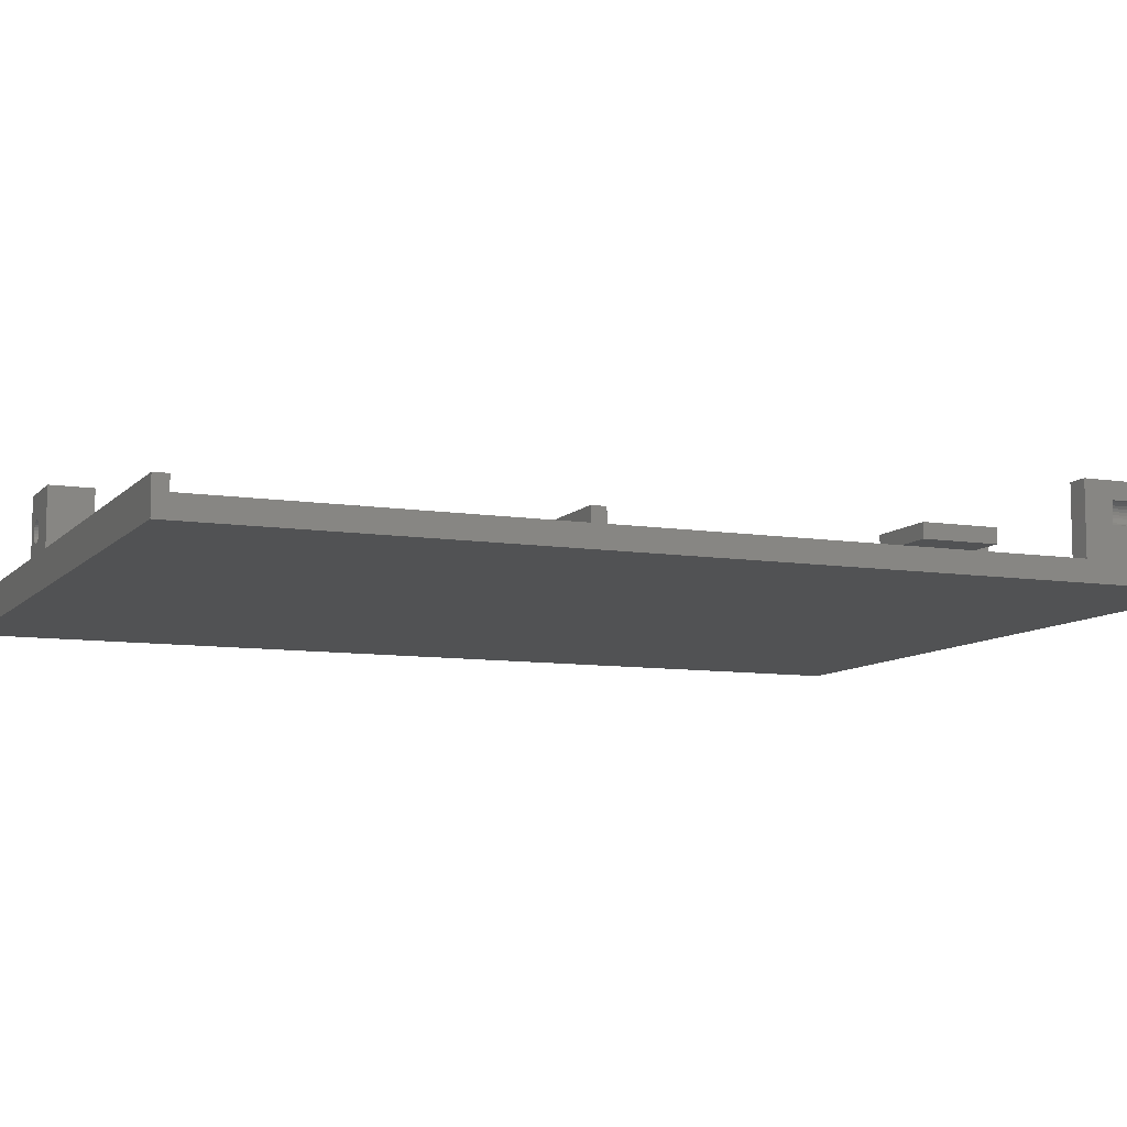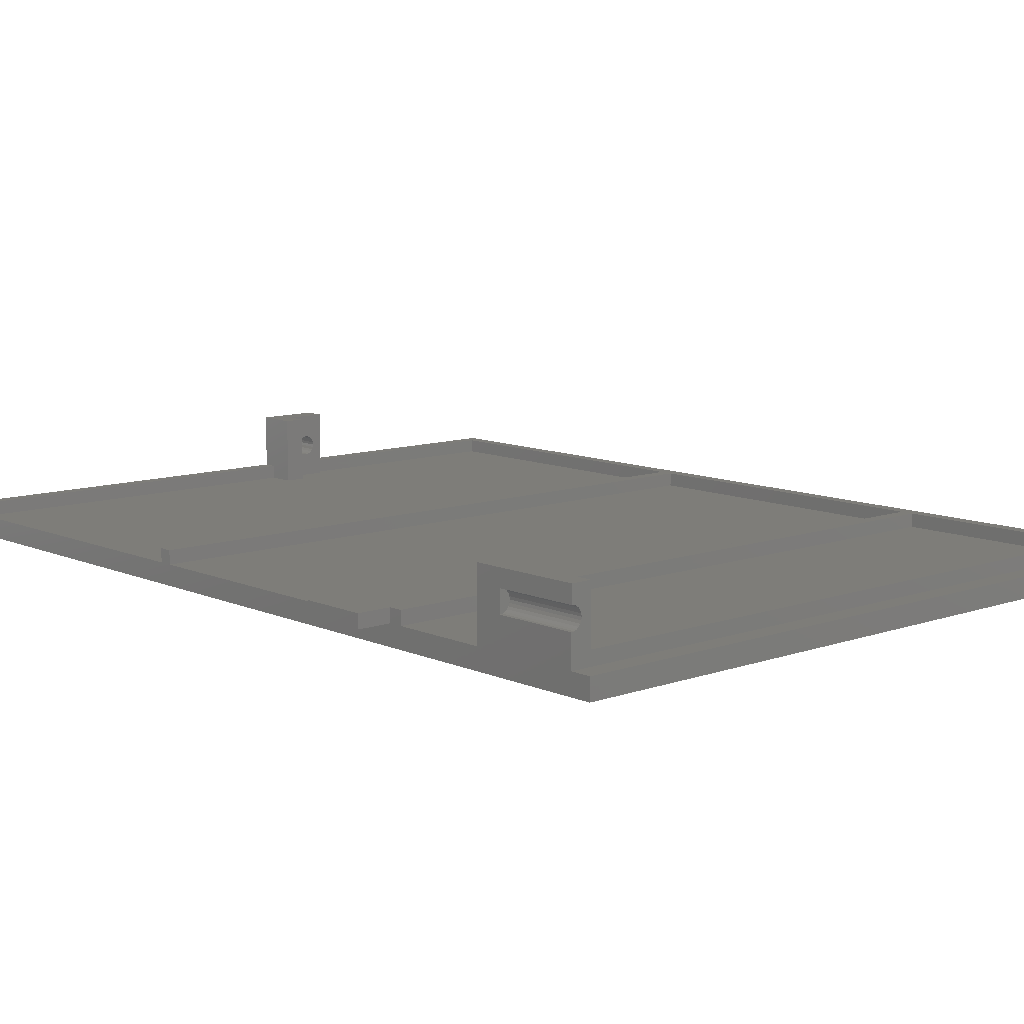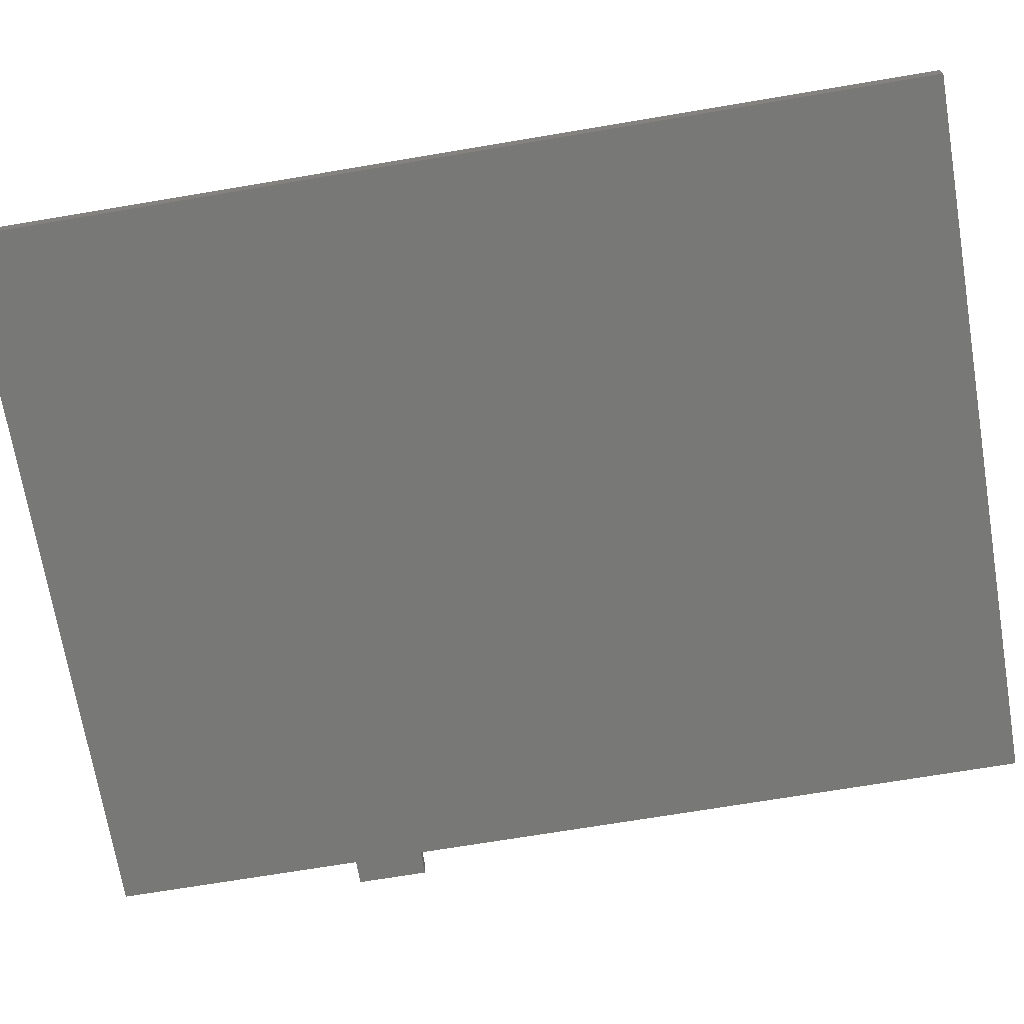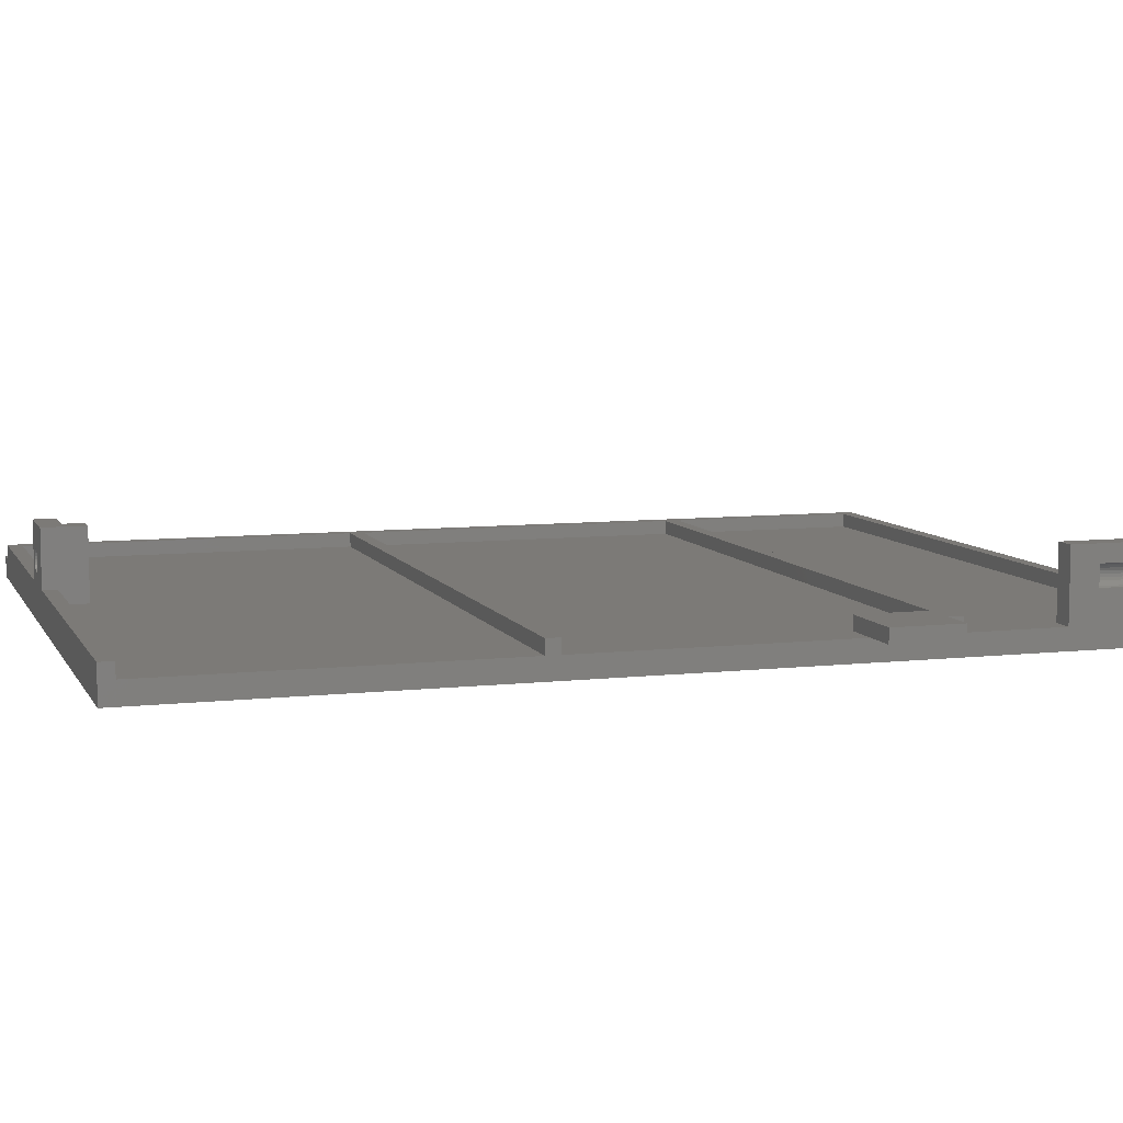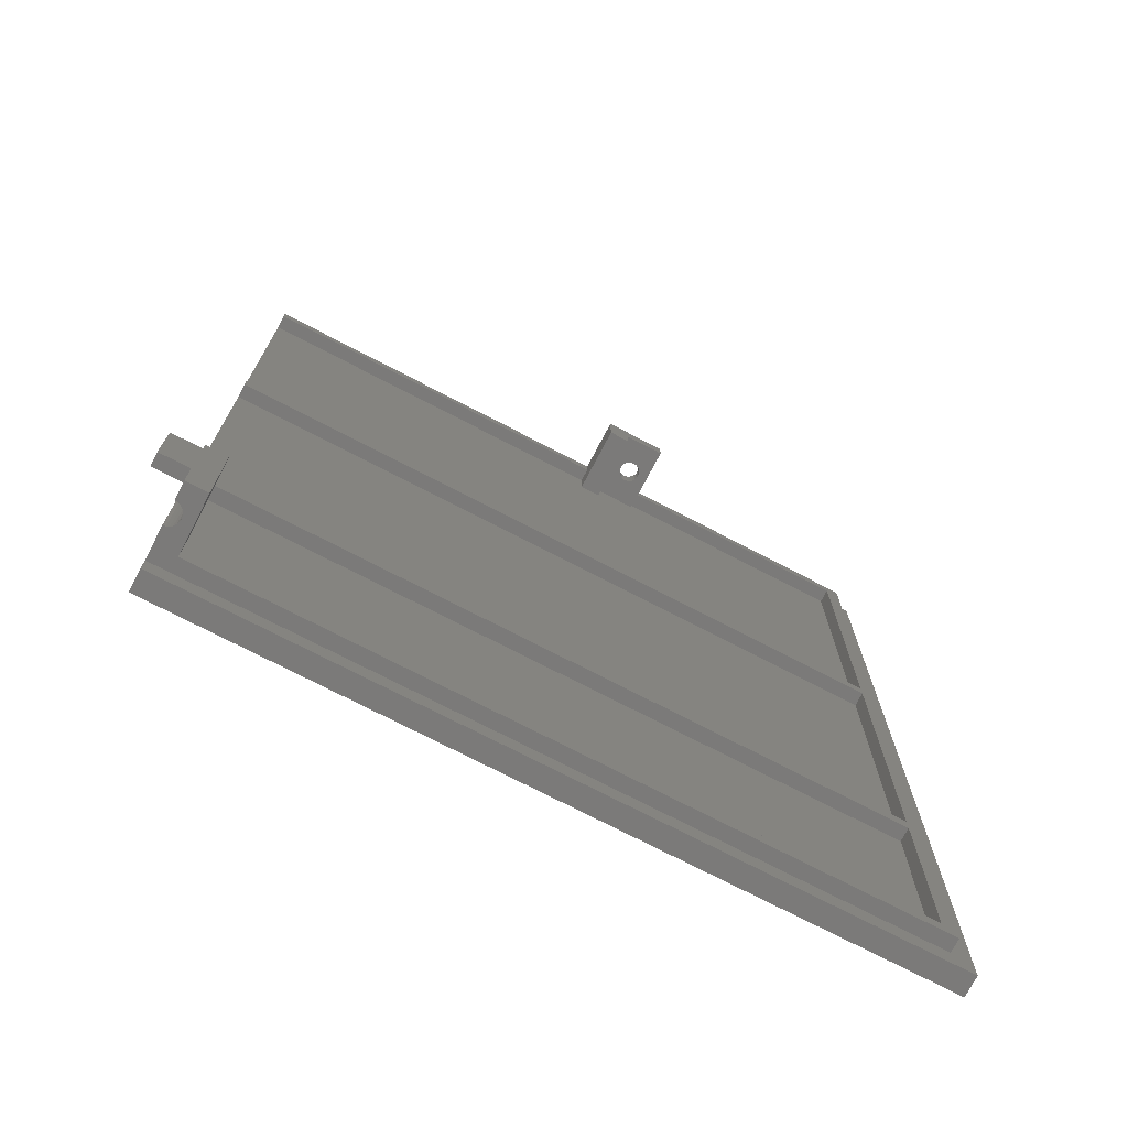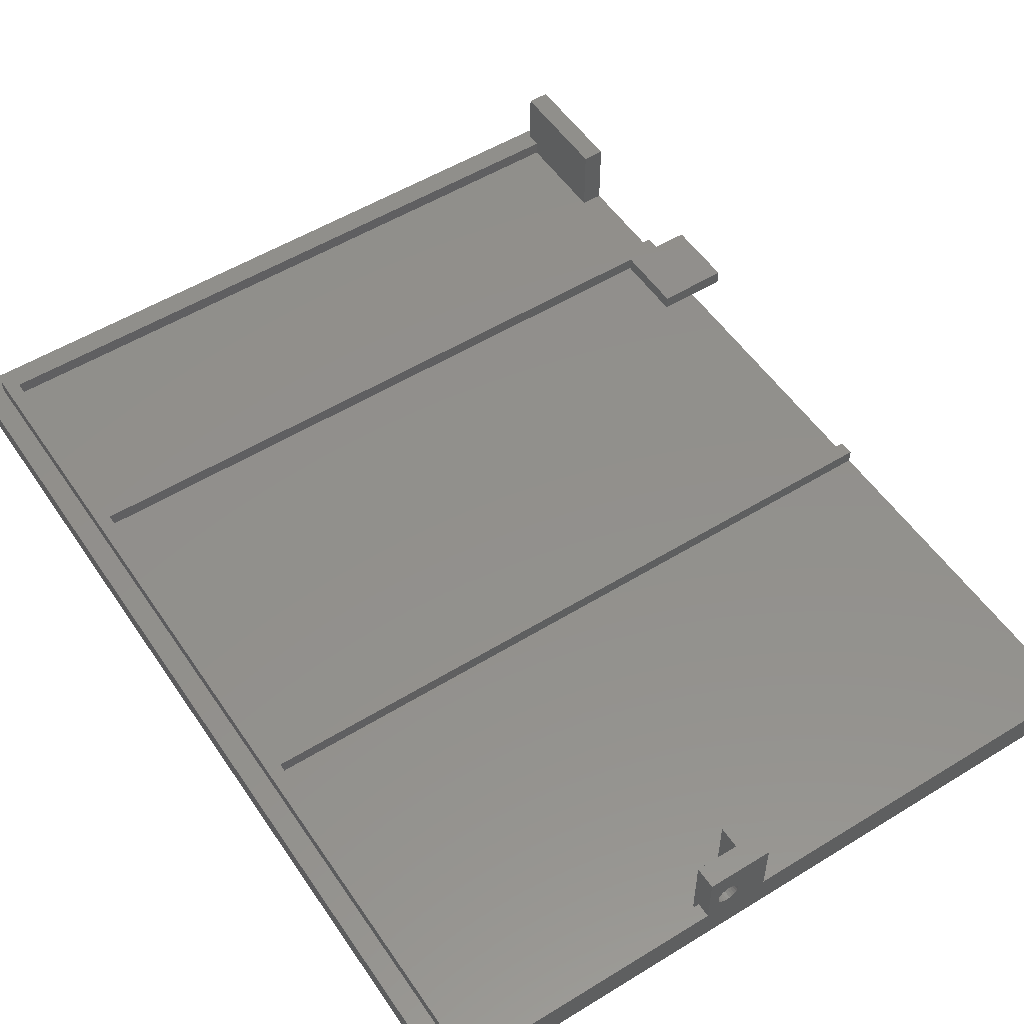
<metadata>
{"format":"stl","ext":"stl","renderer":"f3d","projection":"perspective","resolution":1024,"background":"white","views":[{"elev":-8.9,"azim":-113.0,"up":"+Z"},{"elev":10.2,"azim":-41.9,"up":"+Z"},{"elev":-70.7,"azim":99.5,"up":"+Z"},{"elev":7.9,"azim":-107.6,"up":"+Z"},{"elev":-73.5,"azim":-27.5,"up":"+Y"},{"elev":53.3,"azim":146.7,"up":"+Z"}]}
</metadata>
<code>
# stl→obj: 143 verts, 286 faces
v 6.55 3 9
v 6.497 15 9.401
v 6.55 15 9
v 6.497 3 9.401
v 5 15 7.45
v 5.401 3 7.503
v 5.401 15 7.503
v 5 3 7.45
v 5.775 3 10.34
v 6.096 15 10.1
v 6.096 3 10.1
v 5.775 15 10.34
v 5.401 3 10.5
v 5.401 15 10.5
v 5 15 10.55
v 6.342 15 9.775
v 6.497 15 8.599
v 6.342 15 8.225
v 6.096 15 7.904
v 5.775 15 7.658
v 6.342 3 9.775
v 5 3 10.55
v 6.096 3 7.904
v 6.342 3 8.225
v 6.497 3 8.599
v 5.775 3 7.658
v 66.55 132 8
v 66.5 135 8.401
v 66.55 135 8
v 66.5 132 8.401
v 63.5 132 8.401
v 63.45 135 8
v 63.5 135 8.401
v 63.45 132 8
v 64.6 132 9.497
v 65 135 9.55
v 65 132 9.55
v 64.6 135 9.497
v 65 135 6.45
v 65.4 132 6.503
v 65.4 135 6.503
v 65 132 6.45
v 65.78 132 9.342
v 66.1 135 9.096
v 66.1 132 9.096
v 65.78 135 9.342
v 65.4 132 9.497
v 65.4 135 9.497
v 63.9 132 9.096
v 64.22 135 9.342
v 64.22 132 9.342
v 63.9 135 9.096
v 66.34 132 8.775
v 66.34 135 8.775
v 63.66 135 8.775
v 63.66 132 8.775
v 66.1 132 6.904
v 66.34 135 7.225
v 66.1 135 6.904
v 66.34 132 7.225
v 66.5 135 7.599
v 66.5 132 7.599
v 63.9 135 6.904
v 64.22 132 6.658
v 64.22 135 6.658
v 63.9 132 6.904
v 63.5 132 7.599
v 63.66 135 7.225
v 63.5 135 7.599
v 63.66 132 7.225
v 64.6 135 6.503
v 64.6 132 6.503
v 65.78 135 6.658
v 65.78 132 6.658
v 5 0 0
v 108 135 0
v 108 0 0
v 5 135 0
v 108 0 3
v 108 135 3
v 105 3 3
v 105 135 3
v 5 0 3
v 5 3 3
v 103 33 3
v 8 19 3
v 103 5 3
v 5 33 3
v 5 19 3
v 8 5 3
v 59 133 3
v 5 133 3
v 59 129 3
v 68 132 3
v 103 133 3
v 68 133 3
v 103 85 3
v 62 129 3
v 62 132 3
v 5 85 3
v 0 35 3
v 5 45 3
v 5 35 3
v 0 45 3
v 103 83 3
v 10 45 3
v 103 35 3
v 5 83 3
v 10 35 3
v 68 135 5
v 105 135 5
v 59 135 5
v 5 135 5
v 68 135 13
v 59 135 13
v 59 133 5
v 59 129 13
v 68 133 5
v 68 132 13
v 62 132 13
v 62 129 13
v 8 19 13
v 8 5 5
v 8 3 13
v 8 3 5
v 5 3 13
v 105 3 5
v 5 19 13
v 10 45 5
v 5 35 5
v 10 35 5
v 0 45 5
v 0 35 5
v 103 33 5
v 103 35 5
v 5 33 5
v 5 85 5
v 103 83 5
v 103 85 5
v 5 83 5
v 103 133 5
v 103 5 5
v 5 133 5
f 1 2 3
f 2 1 4
f 5 6 7
f 6 5 8
f 9 10 11
f 10 9 12
f 13 12 9
f 12 13 14
f 15 12 14
f 15 10 12
f 15 16 10
f 15 2 16
f 15 3 2
f 15 17 3
f 15 18 17
f 15 19 18
f 15 20 19
f 15 7 20
f 7 15 5
f 21 10 16
f 10 21 11
f 4 16 2
f 16 4 21
f 22 14 13
f 14 22 15
f 23 18 19
f 18 23 24
f 24 17 18
f 17 24 25
f 7 26 20
f 26 7 6
f 25 3 17
f 3 25 1
f 20 23 19
f 23 20 26
f 27 28 29
f 28 27 30
f 31 32 33
f 32 31 34
f 35 36 37
f 36 35 38
f 39 40 41
f 40 39 42
f 43 44 45
f 44 43 46
f 47 46 43
f 46 47 48
f 49 50 51
f 50 49 52
f 51 38 35
f 38 51 50
f 53 44 54
f 44 53 45
f 30 54 28
f 54 30 53
f 37 48 47
f 48 37 36
f 49 55 52
f 55 49 56
f 56 33 55
f 33 56 31
f 57 58 59
f 58 57 60
f 60 61 58
f 61 60 62
f 63 64 65
f 64 63 66
f 67 68 69
f 68 67 70
f 34 69 32
f 69 34 67
f 70 63 68
f 63 70 66
f 62 29 61
f 29 62 27
f 71 42 39
f 42 71 72
f 73 57 59
f 57 73 74
f 41 74 73
f 74 41 40
f 65 72 71
f 72 65 64
f 75 76 77
f 76 75 78
f 79 76 80
f 76 79 77
f 81 80 82
f 80 81 79
f 83 81 84
f 81 83 79
f 85 86 87
f 88 86 85
f 86 88 89
f 87 86 90
f 91 92 93
f 94 95 96
f 95 94 97
f 98 94 99
f 94 98 97
f 93 97 98
f 100 93 92
f 93 100 97
f 101 102 103
f 102 101 104
f 105 106 107
f 108 106 105
f 106 108 102
f 107 106 109
f 80 76 82
f 82 110 111
f 76 110 82
f 110 76 112
f 112 76 78
f 112 78 113
f 38 114 36
f 114 48 36
f 114 46 48
f 114 44 46
f 114 54 44
f 114 28 54
f 114 29 28
f 110 29 114
f 41 110 39
f 73 110 41
f 59 110 73
f 58 110 59
f 61 110 58
f 29 110 61
f 114 38 115
f 50 115 38
f 52 115 50
f 55 115 52
f 33 115 55
f 112 33 32
f 112 32 69
f 112 69 68
f 112 68 63
f 110 71 39
f 112 71 110
f 33 112 115
f 65 112 63
f 71 112 65
f 75 79 83
f 79 75 77
f 91 93 116
f 116 115 112
f 117 116 93
f 116 117 115
f 114 118 110
f 119 118 114
f 94 118 119
f 118 94 96
f 114 120 119
f 115 120 114
f 117 120 115
f 120 117 121
f 120 37 119
f 120 35 37
f 120 51 35
f 120 49 51
f 120 56 49
f 120 31 56
f 120 34 31
f 99 34 120
f 72 99 42
f 64 99 72
f 66 99 64
f 70 99 66
f 67 99 70
f 34 99 67
f 47 119 37
f 43 119 47
f 45 119 43
f 53 119 45
f 30 119 53
f 27 119 30
f 94 27 62
f 94 42 99
f 42 94 40
f 40 94 74
f 27 94 119
f 60 94 62
f 57 94 60
f 74 94 57
f 121 99 120
f 99 121 98
f 93 121 117
f 121 93 98
f 122 123 86
f 124 123 122
f 123 124 125
f 86 123 90
f 13 126 22
f 9 126 13
f 126 9 124
f 11 124 9
f 21 124 11
f 4 124 21
f 1 124 4
f 125 1 25
f 1 125 124
f 24 125 25
f 23 125 24
f 26 125 23
f 6 125 26
f 84 6 8
f 6 84 125
f 81 125 84
f 125 81 127
f 128 124 122
f 124 128 126
f 86 128 122
f 128 86 89
f 129 130 131
f 132 130 129
f 130 132 133
f 131 134 135
f 136 131 130
f 131 136 134
f 137 138 139
f 138 137 140
f 139 111 141
f 110 141 111
f 141 110 118
f 138 111 139
f 111 138 127
f 135 127 138
f 134 127 135
f 142 127 134
f 125 142 123
f 142 125 127
f 113 116 112
f 116 113 143
f 107 138 105
f 138 107 135
f 87 134 85
f 134 87 142
f 97 141 95
f 141 97 139
f 127 82 111
f 82 127 81
f 87 123 142
f 123 87 90
f 96 141 118
f 141 96 95
f 92 116 143
f 116 92 91
f 97 137 139
f 137 97 100
f 108 138 140
f 138 108 105
f 107 131 135
f 131 107 109
f 101 130 133
f 130 101 103
f 88 134 136
f 134 88 85
f 78 92 113
f 78 100 92
f 100 108 137
f 78 108 100
f 78 102 108
f 75 102 78
f 103 88 130
f 102 75 103
f 103 75 88
f 89 5 128
f 89 84 5
f 88 75 89
f 89 75 84
f 84 75 83
f 113 92 143
f 137 108 140
f 130 88 136
f 15 128 5
f 126 15 22
f 15 126 128
f 5 84 8
f 101 132 104
f 132 101 133
f 131 106 129
f 106 131 109
f 102 129 106
f 129 102 132
f 132 102 104

</code>
